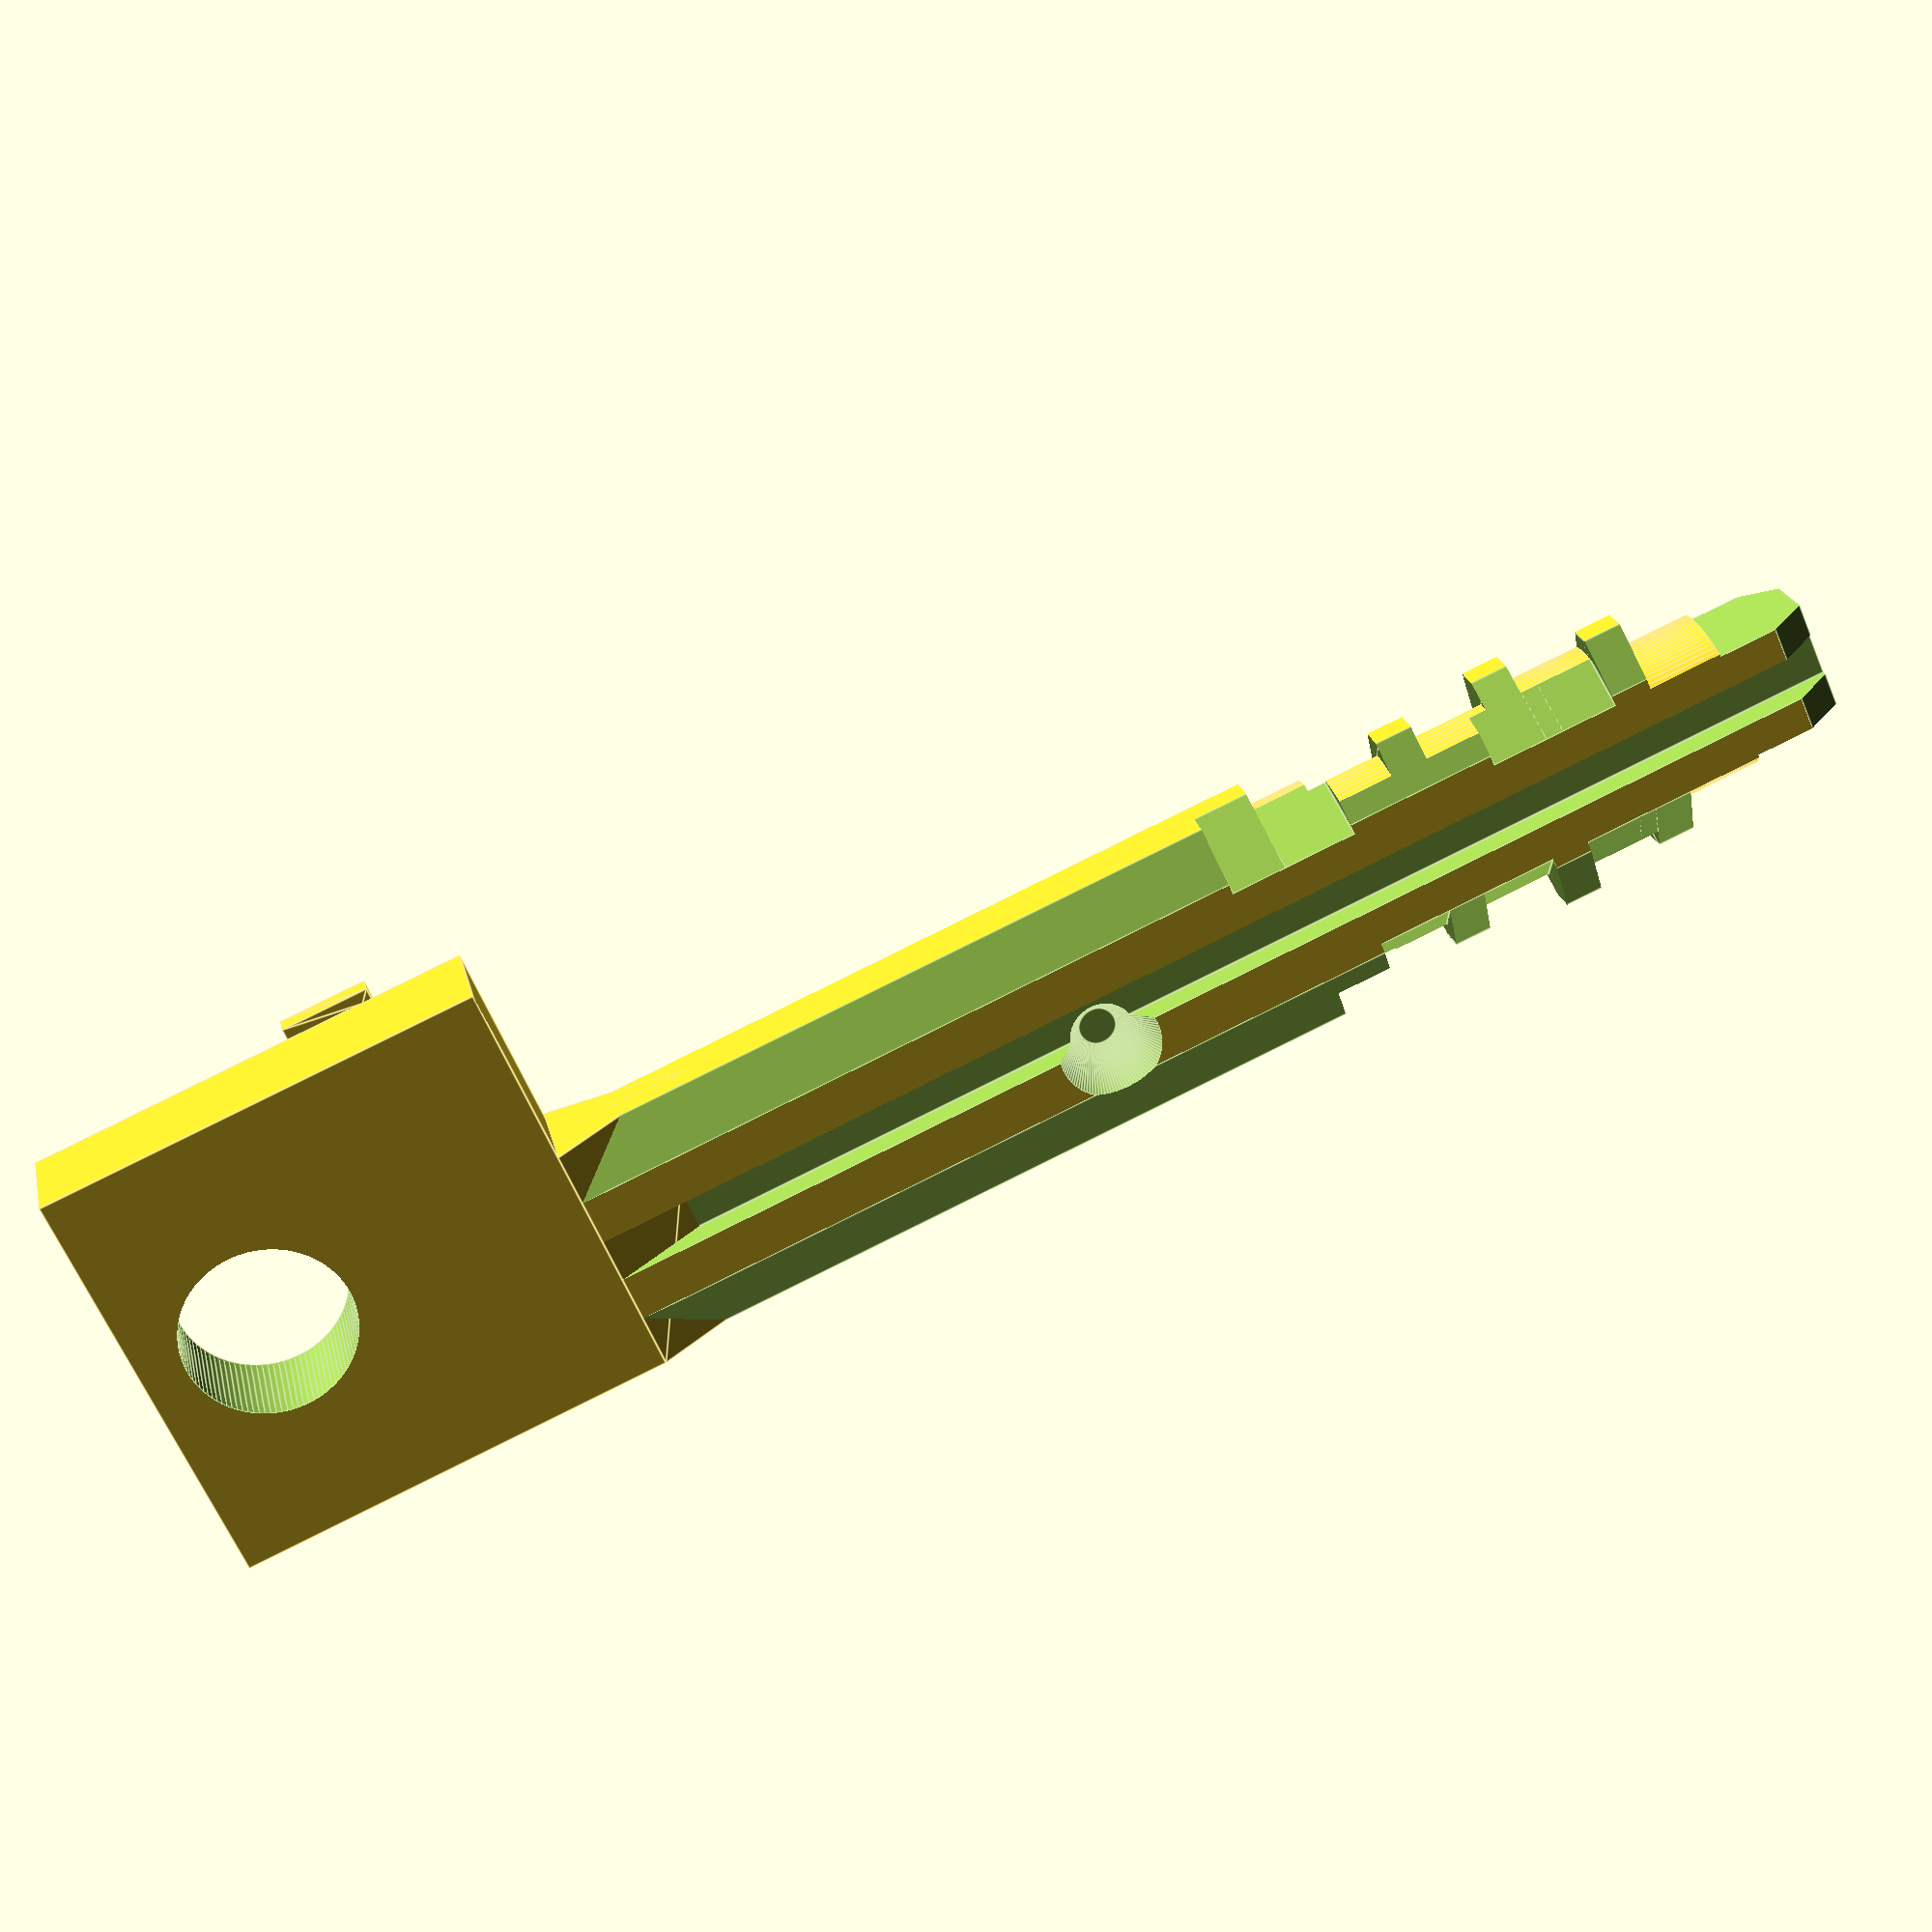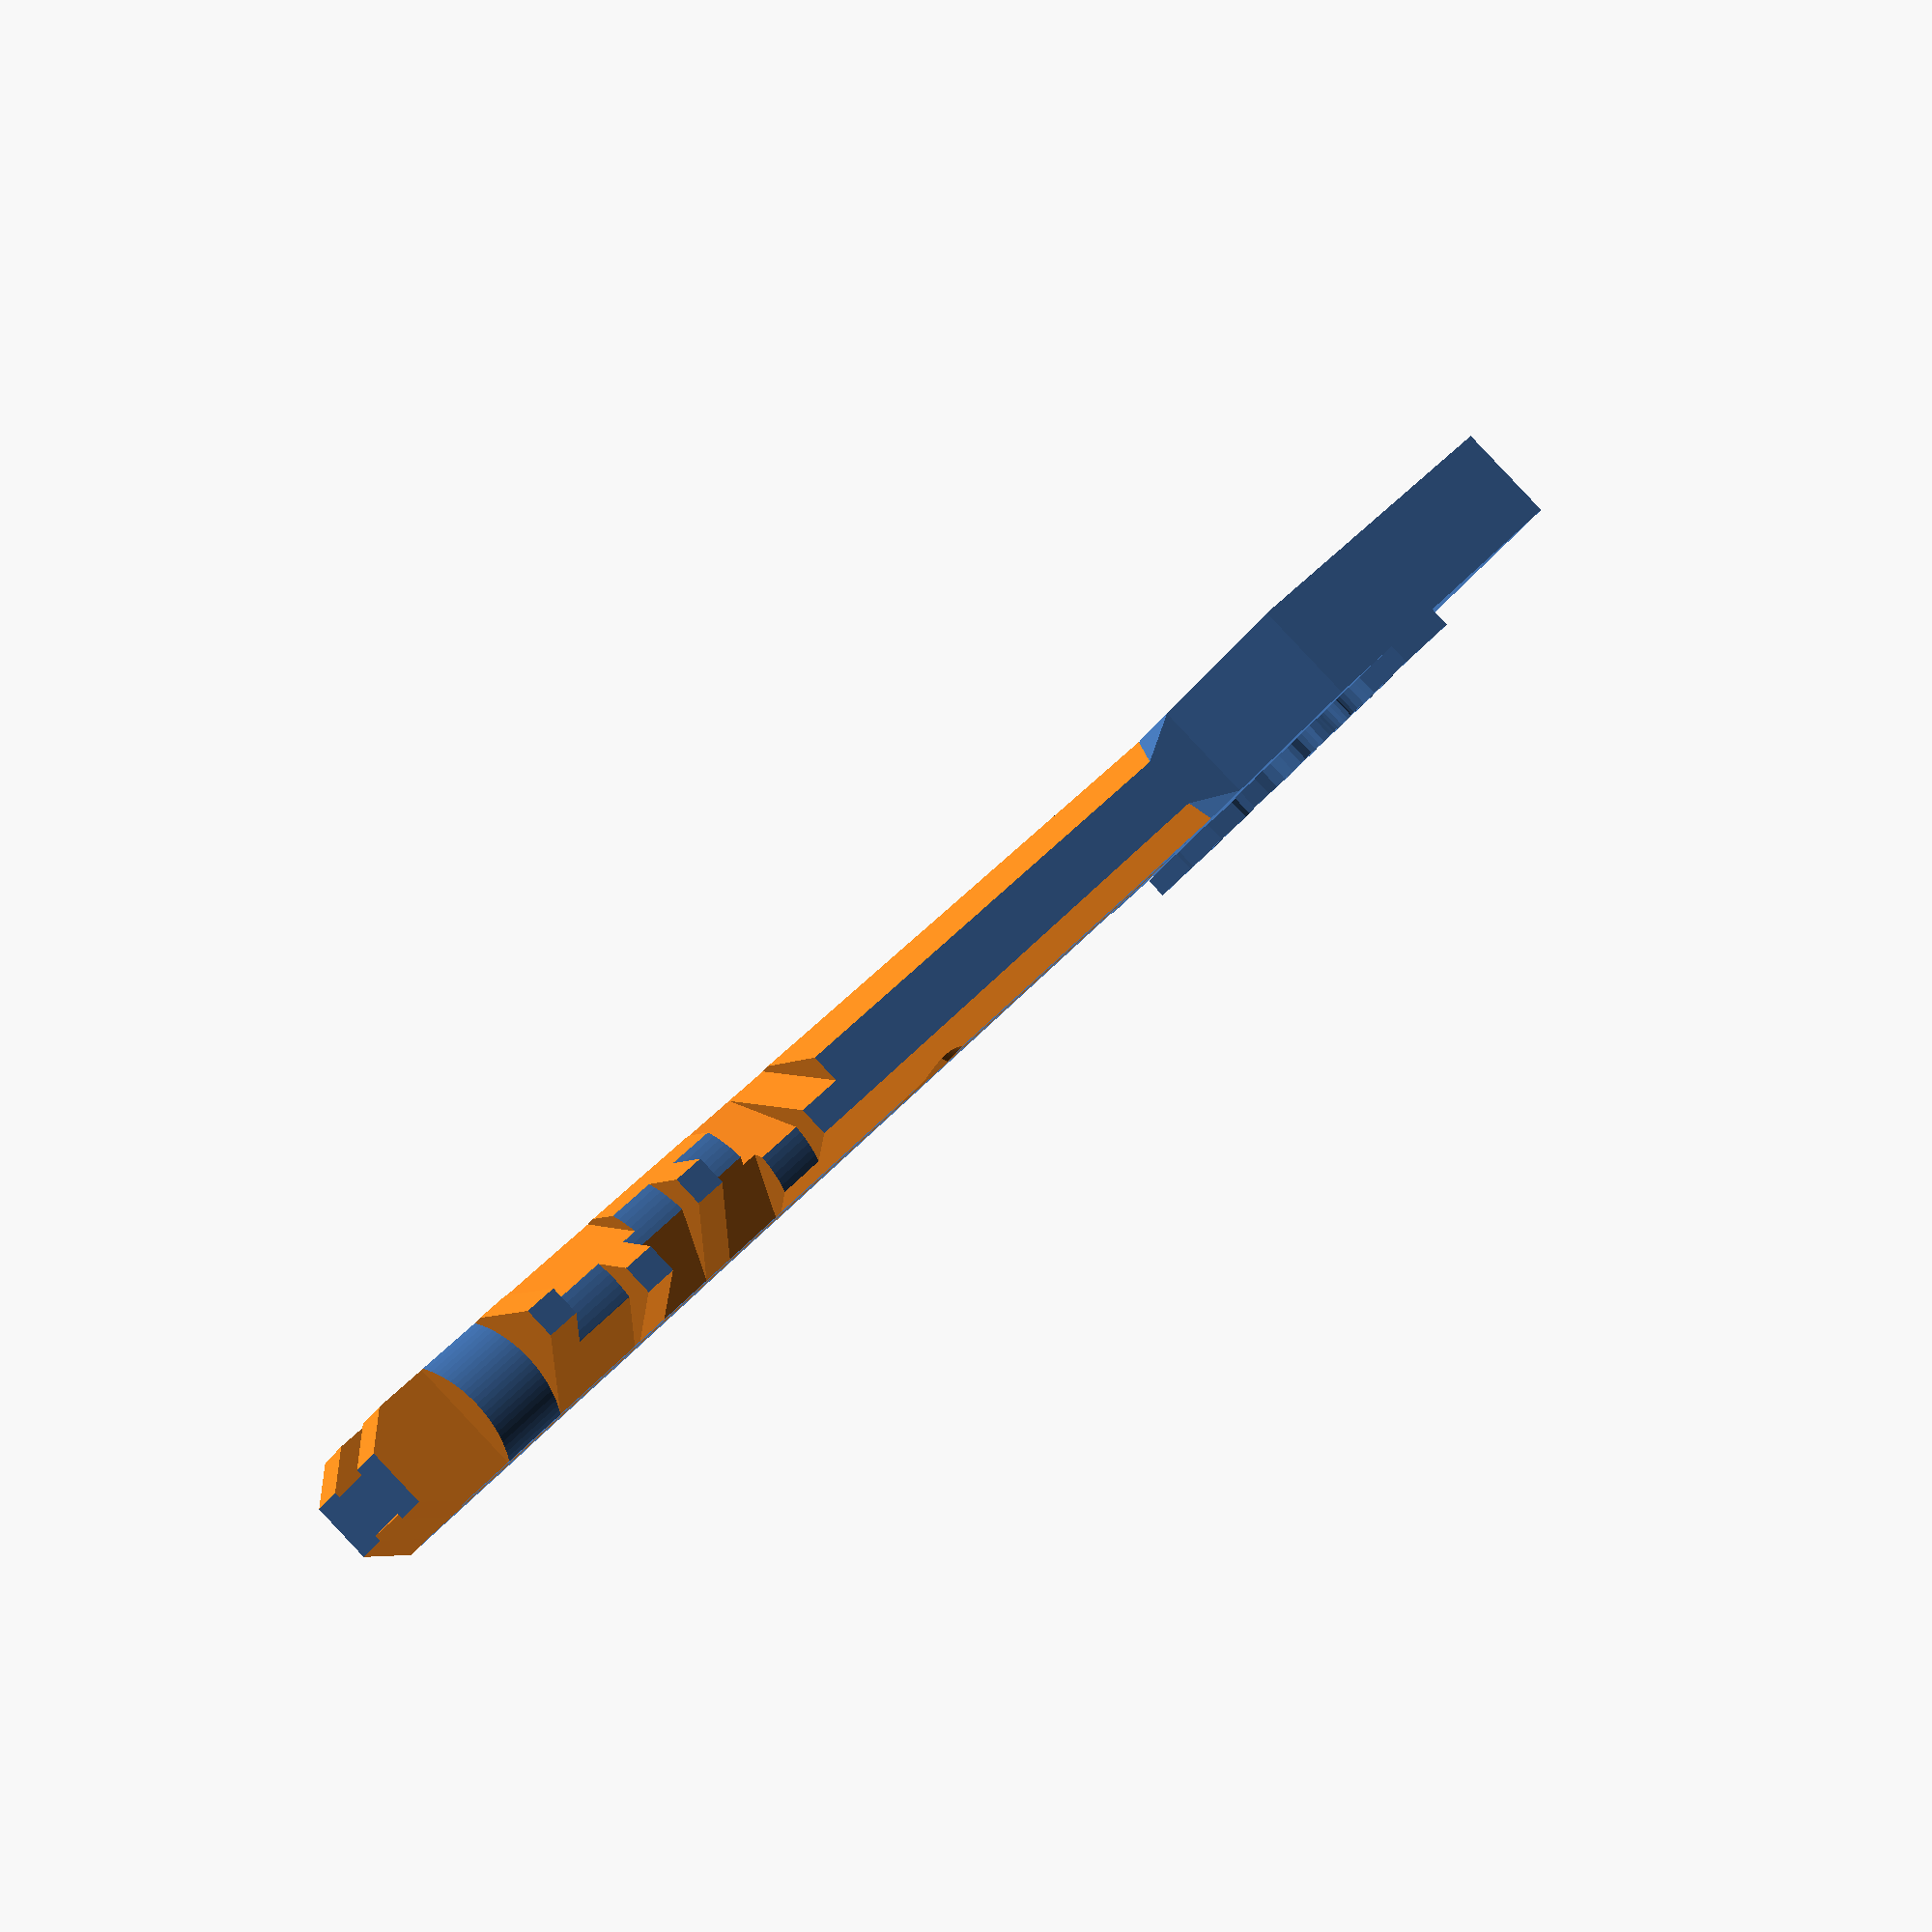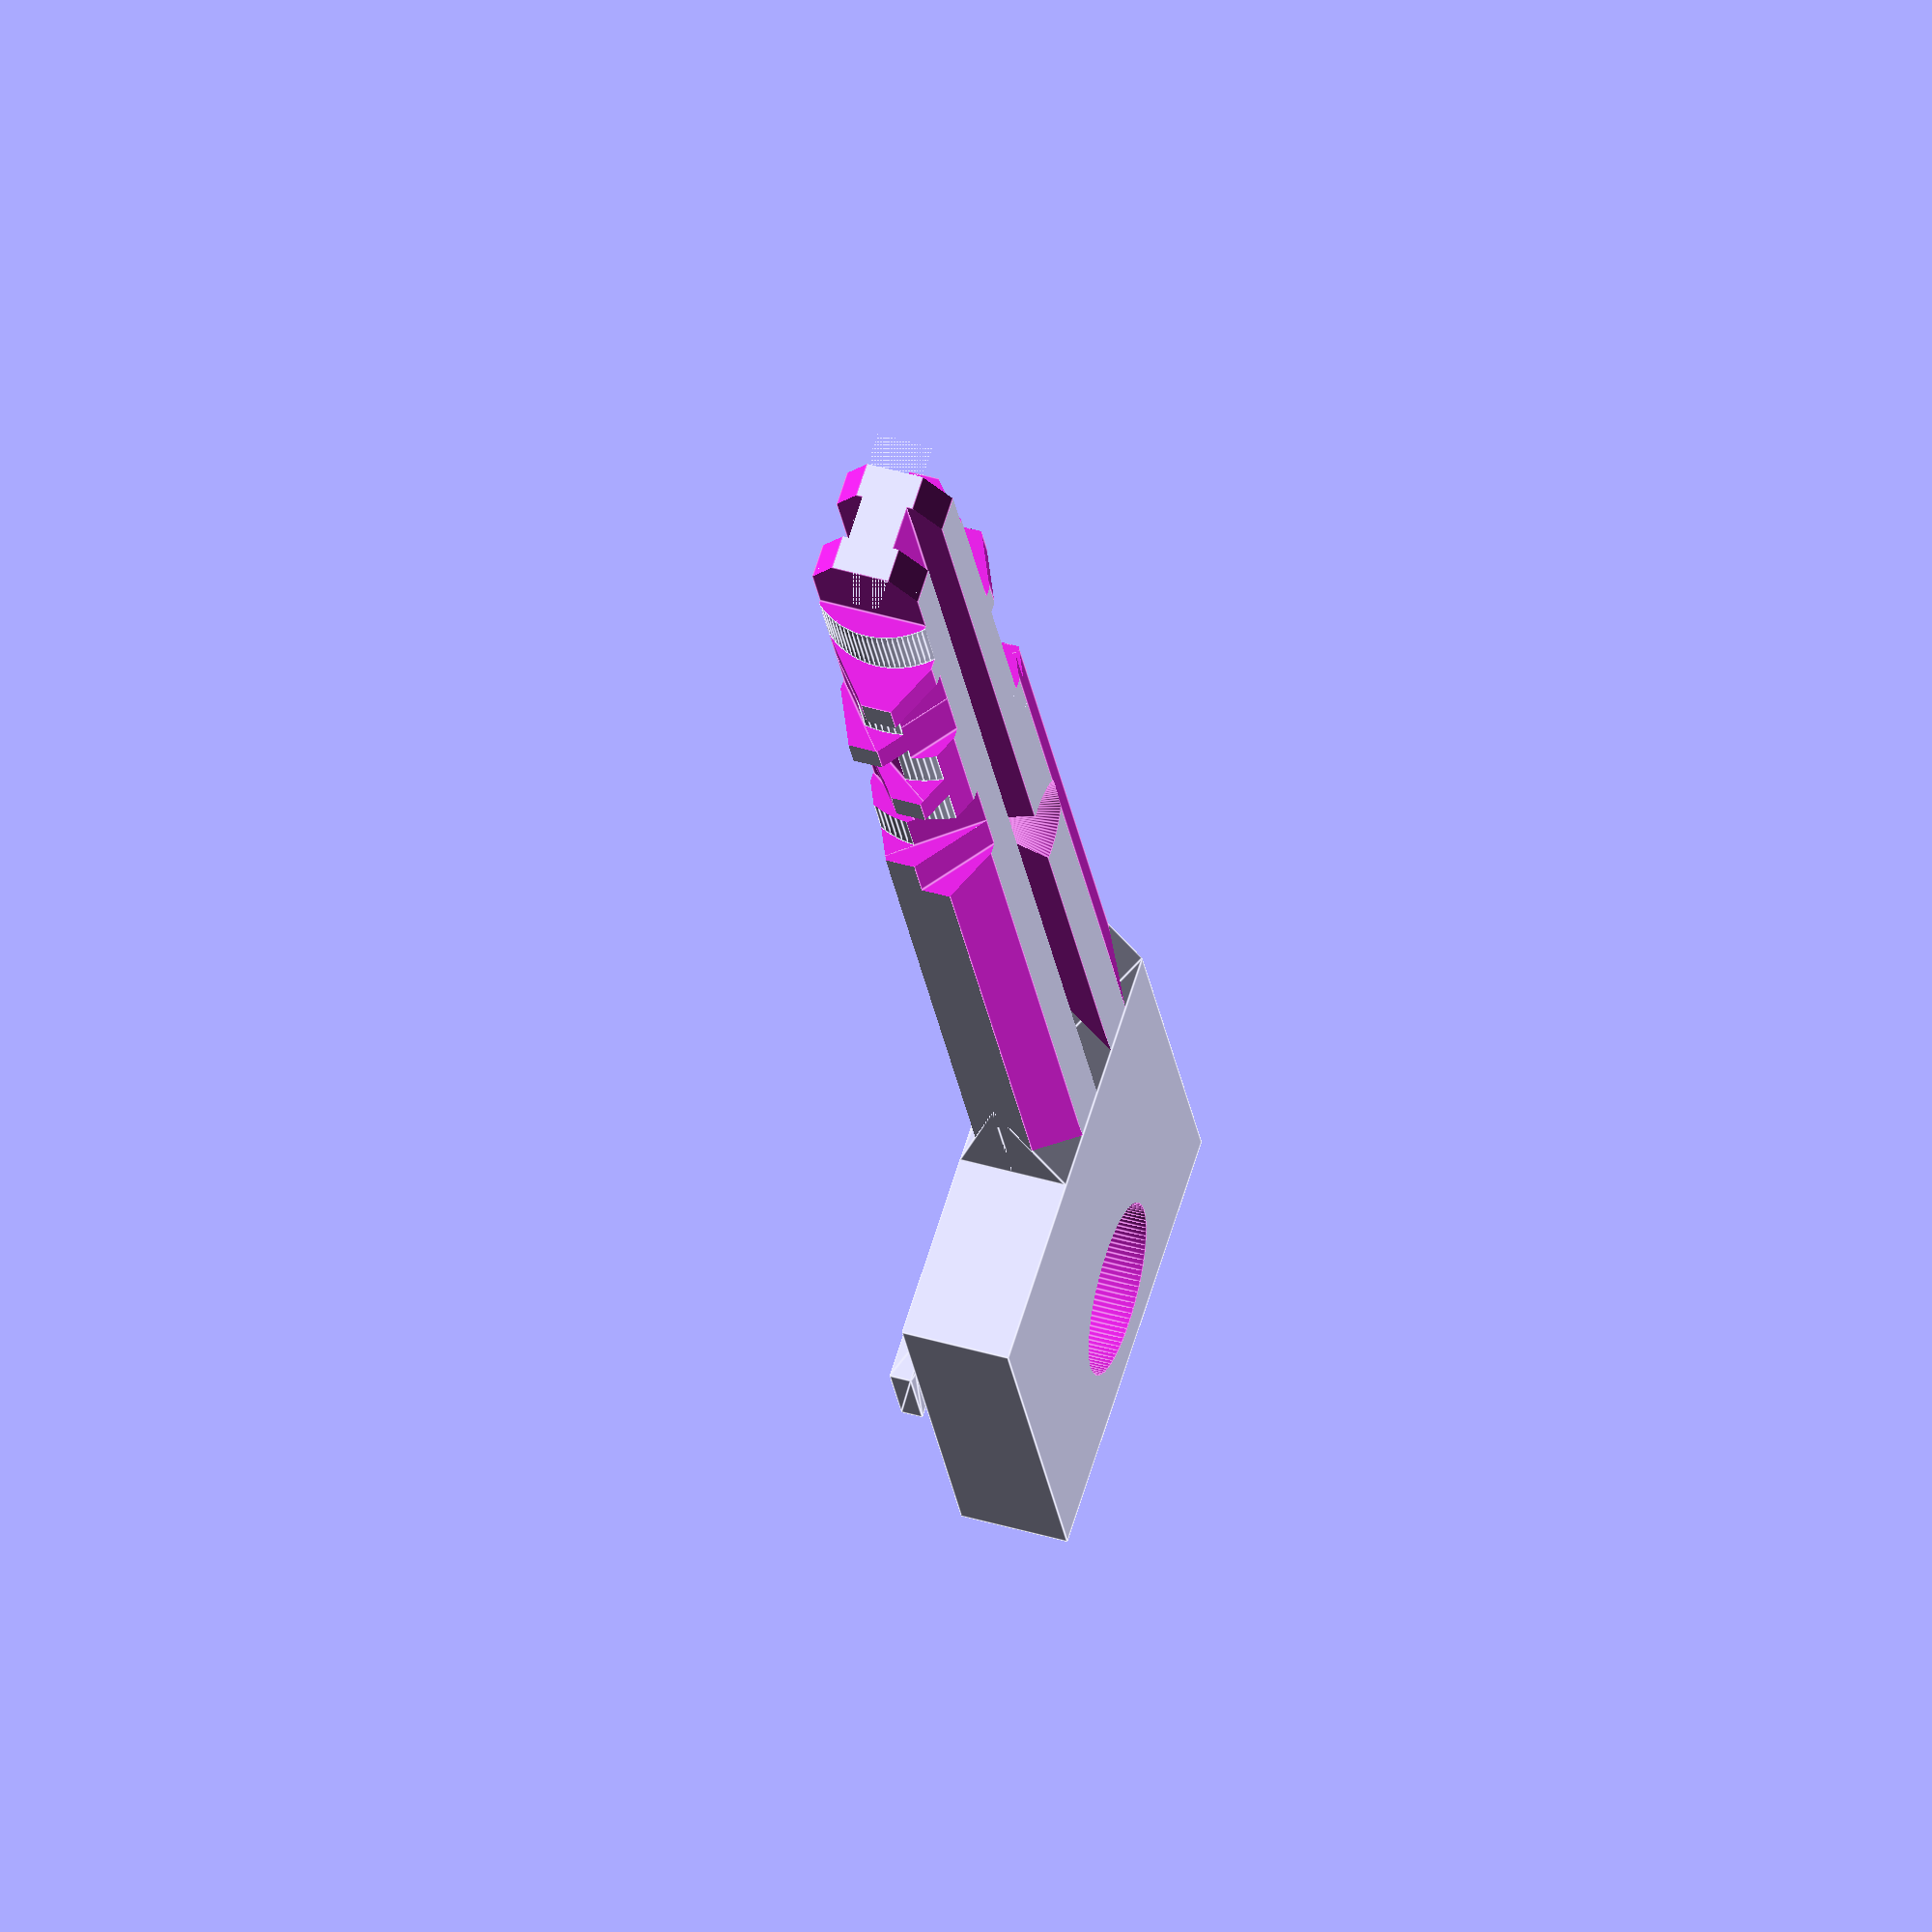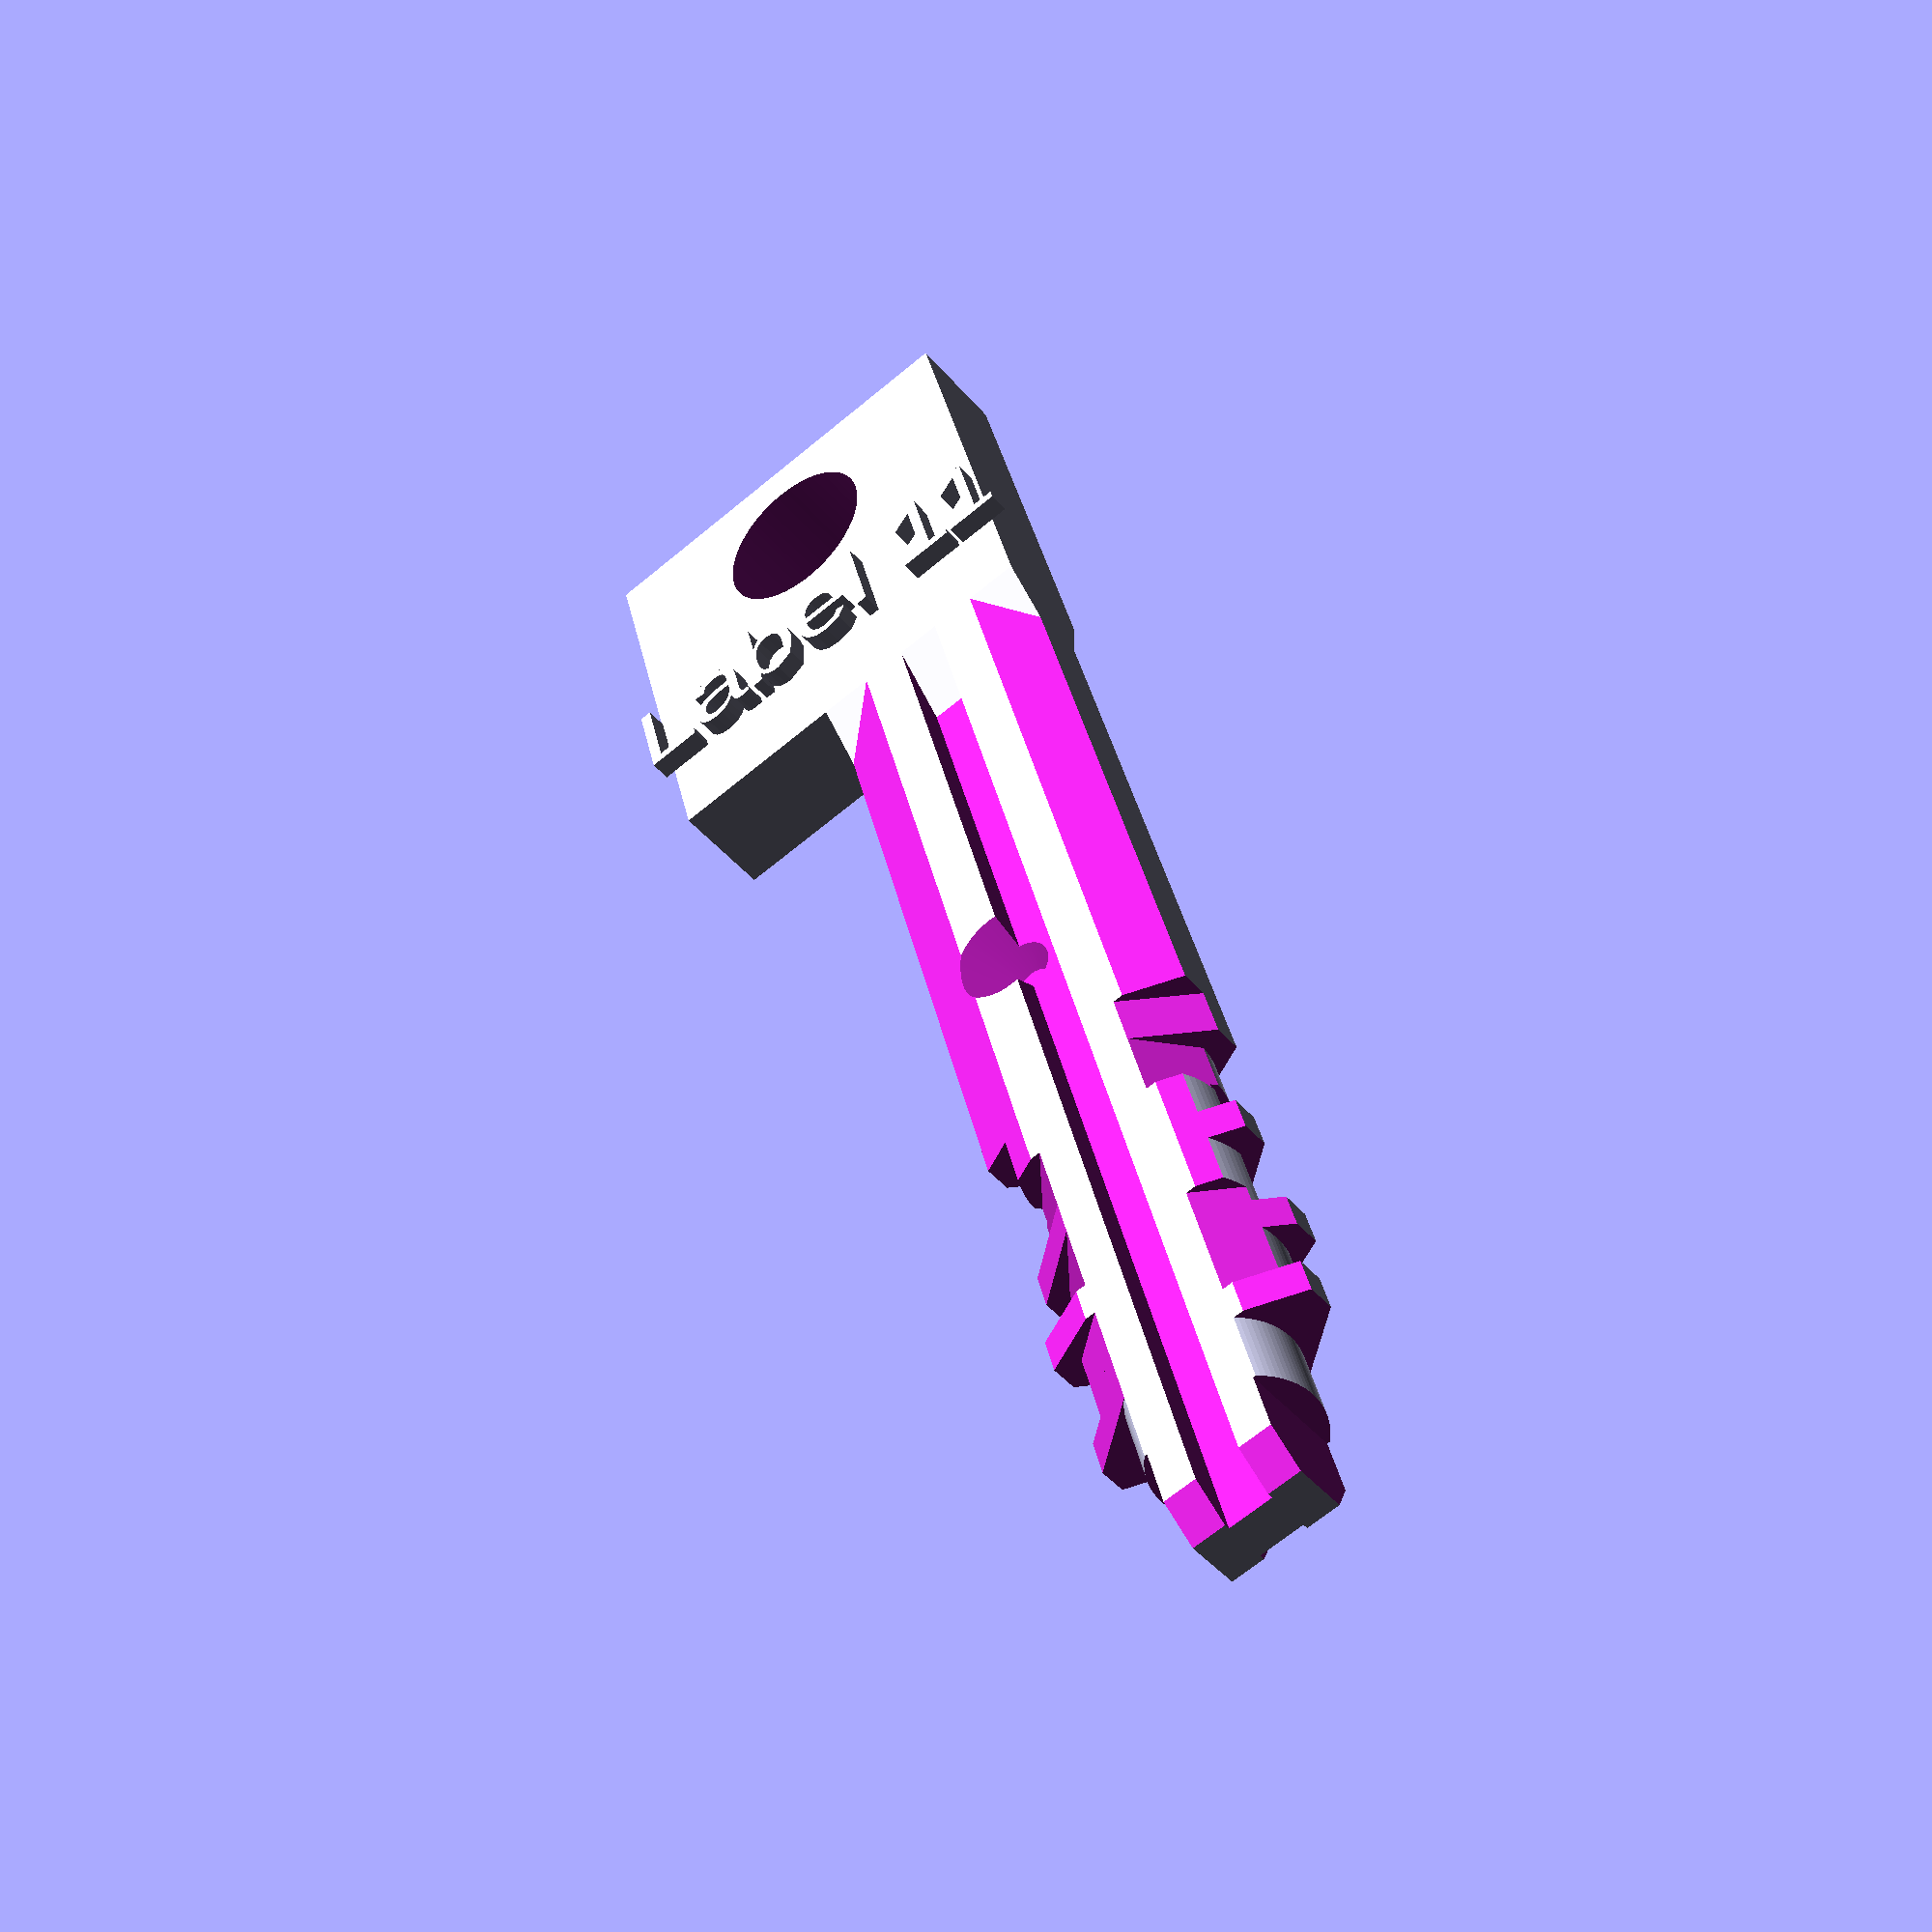
<openscad>
extra=0.002;
key_length=35; // not dimensionally critical, extra length left for insertion into deeper locks
key_height=6.60;
key_width=2.90;
tip_length=2.57; // tip normally has 2.57mm uncut including the first 0 cut
first_cut_center=tip_length-0.5; // cuts overlap by 0.5mm so the first cut center is 2.07mm
cut_offset=1.5;
cut_width=2;

// depth of side dimple holes for Disc Controller / Disc Steering System
dimple_depth=1.5; // not too dimensionally critical
dimple_inner_radius=0.5; // radius of circle at bottom of dimple
dimple_outer_radius=1.375; // radius of circle at outer edge of dimple

dc_dimple_height=0;
dc_dimple_length=0;

cut_angle_0=25;
cut_angle_1=cut_angle_0+15;
cut_angle_2=cut_angle_1+15;

// distance from +-z extreme of key to end of chamfer
uncut_chamfer_diagonal_width=4.25; // Length between the diagonally opposing parallel chamfers
key_side_height_flat=sqrt(pow(uncut_chamfer_diagonal_width/cos(cut_angle_0),2)-pow(key_width,2));
uncut_chamfer_height=(key_height-key_side_height_flat)/2;

// the peak of the first cut angle meets at the center of the key
// the second cut angle starts at the same point on the location of the key side
cut_chamfer_height=(key_width/2)/tan(cut_angle_1);

// uncut_radius is key_height
minimum_cut_radius=sqrt(pow((key_width/2),2)+pow(key_height/2-cut_chamfer_height,2));
intermediate_cut_radius=(2*minimum_cut_radius+key_height)/4;

// key tip 2.57mm uncut (this includes the first 0-cut for tensioning), then 2mm cut (2.57mm - 4.57mm), next cut 1.5mm later (4.07mm - 6.07mm)
// key bitting:
// position 0 is always 0 cut for tensioning (within first 2.57mm of tip)
// position 1 is first bitting cut
// ...
// position 7 is always 0 cut for tensioning
// position 8 is last bitting cut for 9 cut keys
// ...
// position 10 is last bitting cut for 11 cut keys

module key_shaft() {
    difference() {
        // Key tip centered at 0,0,0, extending in +x
        // Critical x dimensions are relative to key tip
        translate([0,-key_width/2,-key_height/2]) {
            intersection() {
                cube([key_length,key_width,key_height ]);
            }
        }
        
        // Tip chamfering
        diagonal_mirror() {
            face_chamfer();
        }

        // Corner chamfering - 0 bitting
        translate([-extra,0,0]) {
            diagonal_mirror(true, true) edge_chamfer();
        }

        // Side slots
        // Uncut slot depth is 0.3, but the warding can go down another 0.55
        side_slot_depth=0.3+0.55;
        side_slot_height=1.2;
        // +y
        translate([(key_length-extra)/2,(extra+key_width-side_slot_depth)/2,0])
            cube(size=[key_length+extra*2,side_slot_depth+extra,side_slot_height],center=true);
        // -y
        translate([(key_length-extra)/2,-(extra+key_width-side_slot_depth)/2,0])
            cube(size=[key_length+extra*2,side_slot_depth+extra,side_slot_height],center=true);
    }
}

module edge_chamfer(
    length=key_length+extra*2,
    angle=cut_angle_0,
    height=uncut_chamfer_height,
    center=false,
) {
    // +z, +y chamfer
    cube_height=height/cos(angle);
    cube_width=height*sin(angle);
    translate([center?-length/2:0,key_width/2,key_height/2-height])
        rotate([angle,0,0])
            cube(size=[length,cube_width+extra,cube_height]);
}

module face_chamfer(
    length=key_height+extra*2,
    angle=35,
    depth=1,
    radius=1,
) {
    // +y side chamfer
    cube_height=depth/cos(angle);
    cube_width=depth*sin(angle);
    translate([depth,key_width/2,-length/2])
        rotate([0,0,90+angle])
            cube(size=[cube_width+extra,cube_height,length]);

    // +z rounding of tip
    translate([-extra,-key_width/2,key_height/2-radius+extra]) {
        difference() {
            cube(size=[radius,key_width+extra*2,radius],center=false);
            translate([radius,-extra,0]) rotate([-90,0,0]) cylinder(h=key_width+extra*4,r=radius, $fn=100);
        }
    }
}

module bit(position, cut) {
    tensionDisc = position==0 || position==7; // position starts at 0 not 1, so first and 8th disc
    if (cut > 0) { // 0 cut is uncut, so no-op
        if (tensionDisc) {
            echo("Warning non-standard tension disc cut",position=position,cut=cut);
        }

        translate([first_cut_center + (cut_offset*position),0,0]) {
            if (cut >= 3) { // Cut not on outer radius
                cut_radius = cut==6 ? minimum_cut_radius : intermediate_cut_radius;
                difference() {
                    cube(size=[cut_width,key_width+extra,key_height+extra], center=true);
                    rotate([0,90,0]) cylinder(h=cut_width, r=cut_radius, center=true, $fn=100);
                }
            }
            
            if (cut < 6) { // Only cuts 1-5 have edge cuts
                cut_angle = (cut == 1 || cut == 2 || cut == 4) ? cut_angle_1 : cut_angle_2;
         
                // Do bitting edge chamfers
                leftCut = (cut == 1 || cut == 3 || cut == 4);
                rightCut = (!leftCut || cut == 4);
                
                diagonal_mirror(leftCut, rightCut)
                    edge_chamfer(length=cut_width,angle=cut_angle,height=cut_chamfer_height,center=true);
            }
        }
    } else {
        if (!tensionDisc) {
            echo("Warning non-standard 0-cut",position=position);
        }
    }
}

module dc_dimple() {
    x_offset=first_cut_center+(cut_offset*11)+2.5;
    y_offset=(key_width/2)-dimple_depth/2+extra;

    dimple(x_offset,y_offset,-key_height/2+2.5);
}

module dimple(x_offset,y_offset,z_offset) {
    diagonal_mirror() translate([x_offset,y_offset,z_offset]) {
        rotate([90,0,0])
            cylinder(h=dimple_depth,
                r1=dimple_outer_radius,r2=dimple_inner_radius,
                center=true, $fn=100);
    }
}

module diagonal_mirror(mirrorZ = false, alsoNonMirrorZ = false) {
    if (!mirrorZ || alsoNonMirrorZ) {
        children();
        mirror([0,0,1]) mirror([0,1,0]) children();
    }
    
    if (mirrorZ) {
        mirror([0,1,0]) children();
        mirror([0,0,1]) children();
    }
}

module tip_warding(tip_cuts=[]) {
    // These warding offsets are a little rough
    warding=[
        [-1.4,2.15], // 0: left side bottom
        [-1.1,2.65], // 1: left side middle
        [-1,3.25],   // 2: left top corner
        [0,3.3],     // 3: top center
        [1,3.25],    // 4: right top corner
        [1.1,2.65],  // 5: right side middle
        [1.4,2.15],  // 6: right side bottom
    ];
    diagonal_mirror()
        for(i=[0:len(tip_cuts)-1]) {
            translate(concat([-extra],warding[tip_cuts[i]]))
                rotate([0,90,0]) cylinder(h=tip_length+extra*2,r=0.6,$fn=100);
        }
}

module tip_master_cut() {
    diagonal_mirror()
        translate([-extra,-extra-key_width/2,1.5])
            cube([tip_length+extra*2,key_width+extra*2,2]);
}

module prism(l, w, h) {
    polyhedron(
        points=[[0,0,0], [l,0,0], [l,w,0], [0,w,0], [0,w,h], [l,w,h]],
        faces=[[0,1,2,3],[5,4,3,2],[0,4,5,1],[0,3,4],[5,2,1]]
    );
}

module handle(label="") {
    ramp_length=4;
    diagonal_mirror()
        translate([key_length-ramp_length,0,key_height/2])
            rotate([0,90,270])
                prism(key_height,ramp_length,key_width/2);
    
    height=key_height+5;
    length=12;
    keyring_rad = 2.3;
    translate([key_length,-key_width/2,-key_height/2]) {
        difference() {
            cube([length,key_width,height]);
            translate([length-keyring_rad*1.5, -extra, height/2])
                rotate([0, 90, 90])
                    cylinder(h=key_width+extra*2, r=keyring_rad, $fn=100);
        }
        
        translate([2.5, 0, height/2])
            rotate([90, 90, 0])
                linear_extrude(height=key_width*0.2) text(label, size=2.5, halign="center");
    }
}

module disklock(bitting=[],tip_cuts=[],tip_cut_all=false,label="") {
    if (len(bitting) != 10) {
        echo("Warning non-standard bitting length", len=len(bitting));
    }
    difference() {
        key_shaft();
        for(i=[0:len(bitting)-1]) {
            bit(i, bitting[i]);
        }
        
        // INn
        dc_dimple(); 
       
        if (len(tip_cuts) > 0) {
            tip_warding(tip_cuts);
        }
        
        if (tip_cut_all) {
            tip_master_cut();
        }
    }
    
    handle(label=label);
}

// Abloypart3.pdf Figure 11 key drawing
disklock([4,6,1,4,2,3,1,3,5,2],tip_cuts=[0],tip_cut_all=true,label="Label 11");

</openscad>
<views>
elev=63.4 azim=167.0 roll=23.0 proj=p view=edges
elev=35.3 azim=307.5 roll=329.8 proj=p view=wireframe
elev=111.2 azim=262.3 roll=162.6 proj=o view=edges
elev=67.8 azim=288.3 roll=129.6 proj=p view=wireframe
</views>
